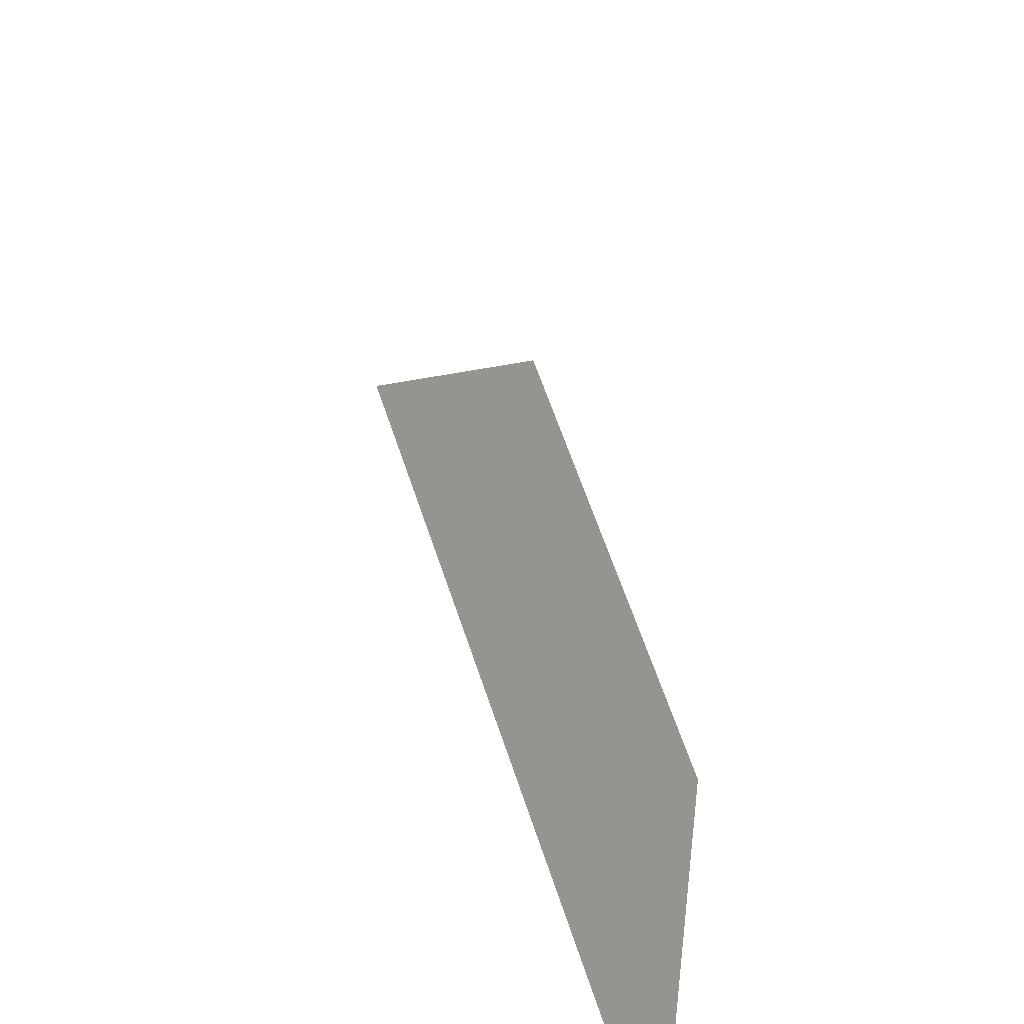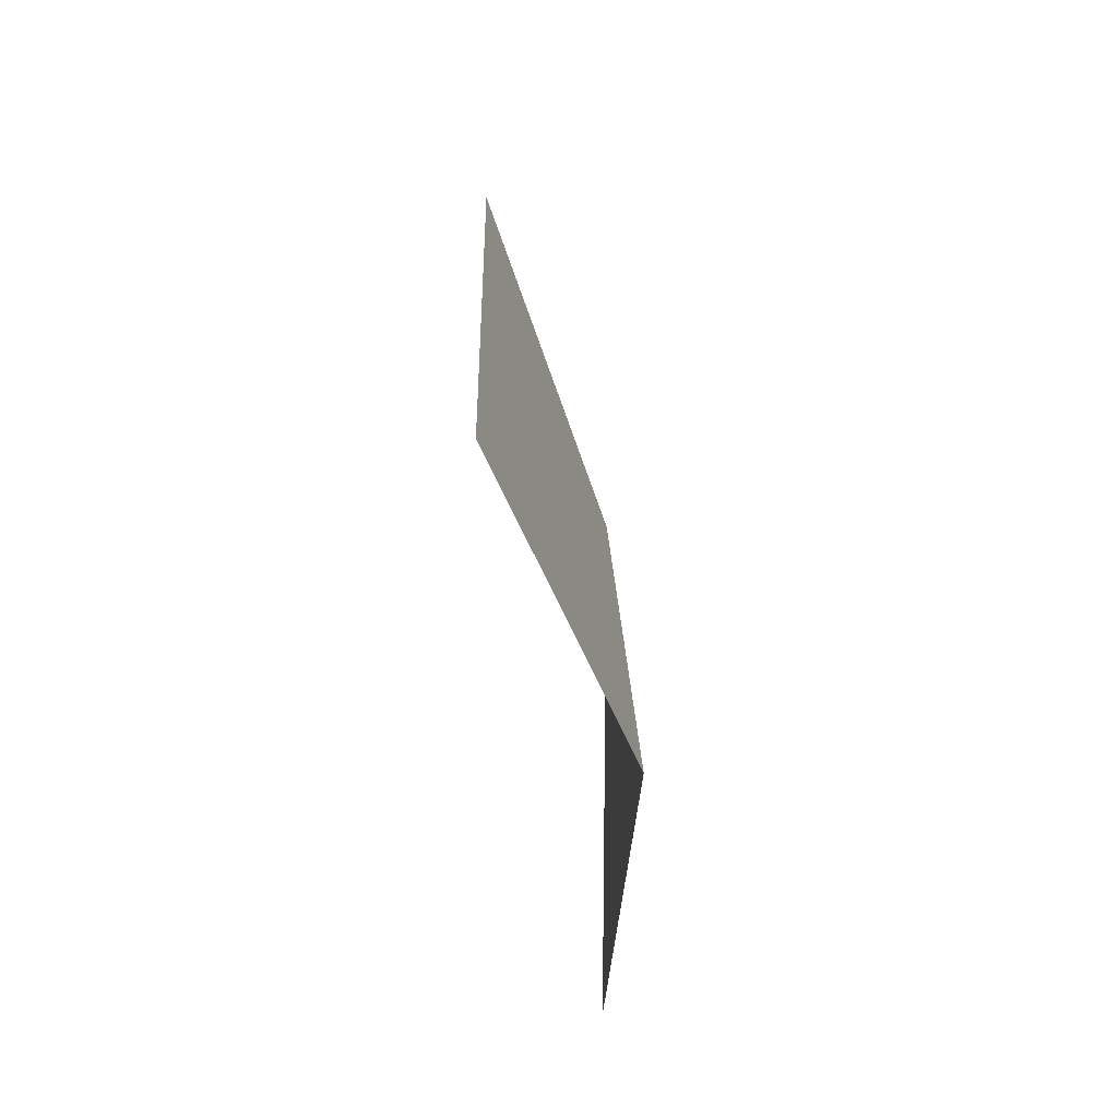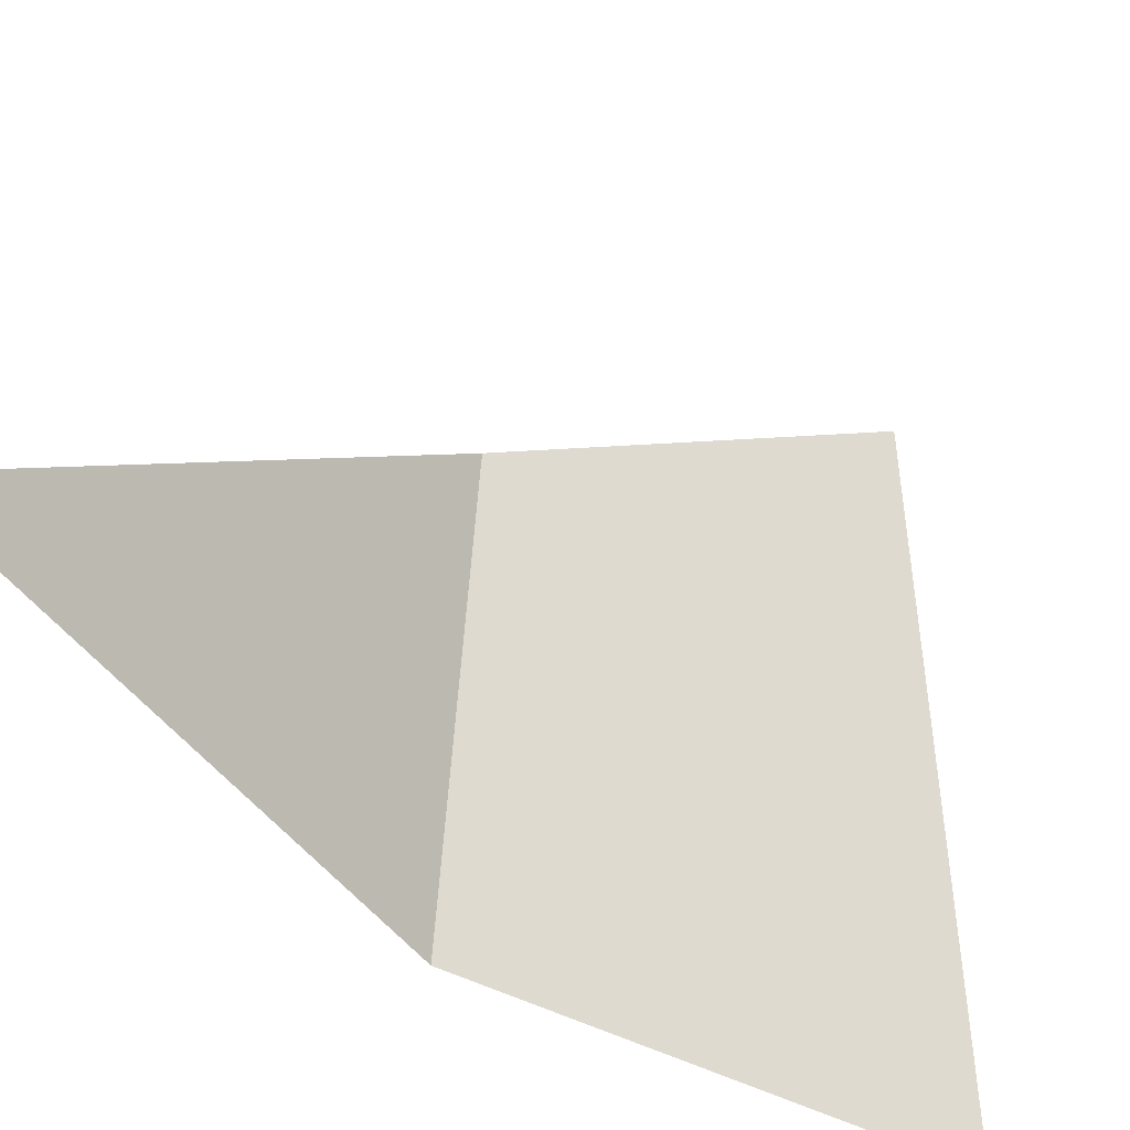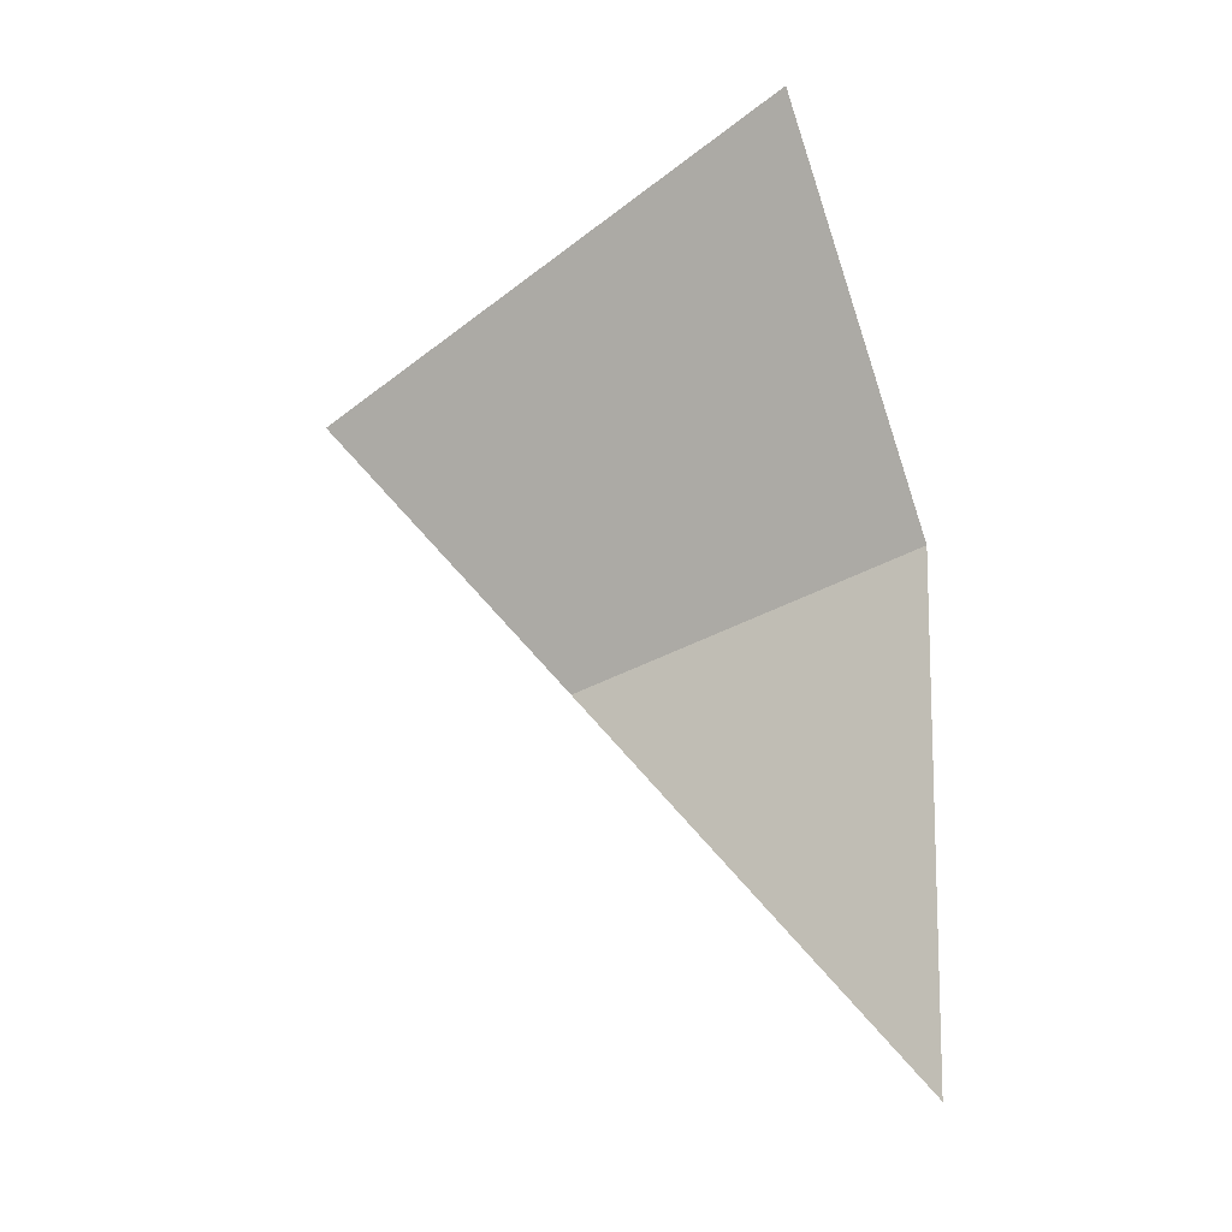
<metadata>
{"format":"obj","ext":"obj","renderer":"f3d","projection":"perspective","resolution":1024,"background":"white","views":[{"elev":35.4,"azim":165.9,"up":"+Z"},{"elev":52.3,"azim":-166.6,"up":"+Y"},{"elev":-51.9,"azim":38.7,"up":"+Z"},{"elev":-15.1,"azim":136.9,"up":"+Y"}]}
</metadata>
<code>
v -42.38 9.129 63.03
v -42.38 9.129 63.03
v -40.65 13.74 63.25
v -41.11 8.045 67.01
v -39.17 11.18 69.02
v -42.07 3.577 62.84
v -41.15 7.855 66.83
v -41.15 7.855 66.83
v -41.11 8.045 67.01
f 3 1 4
f 4 5 3
f 2 6 7
f 2 8 9

</code>
